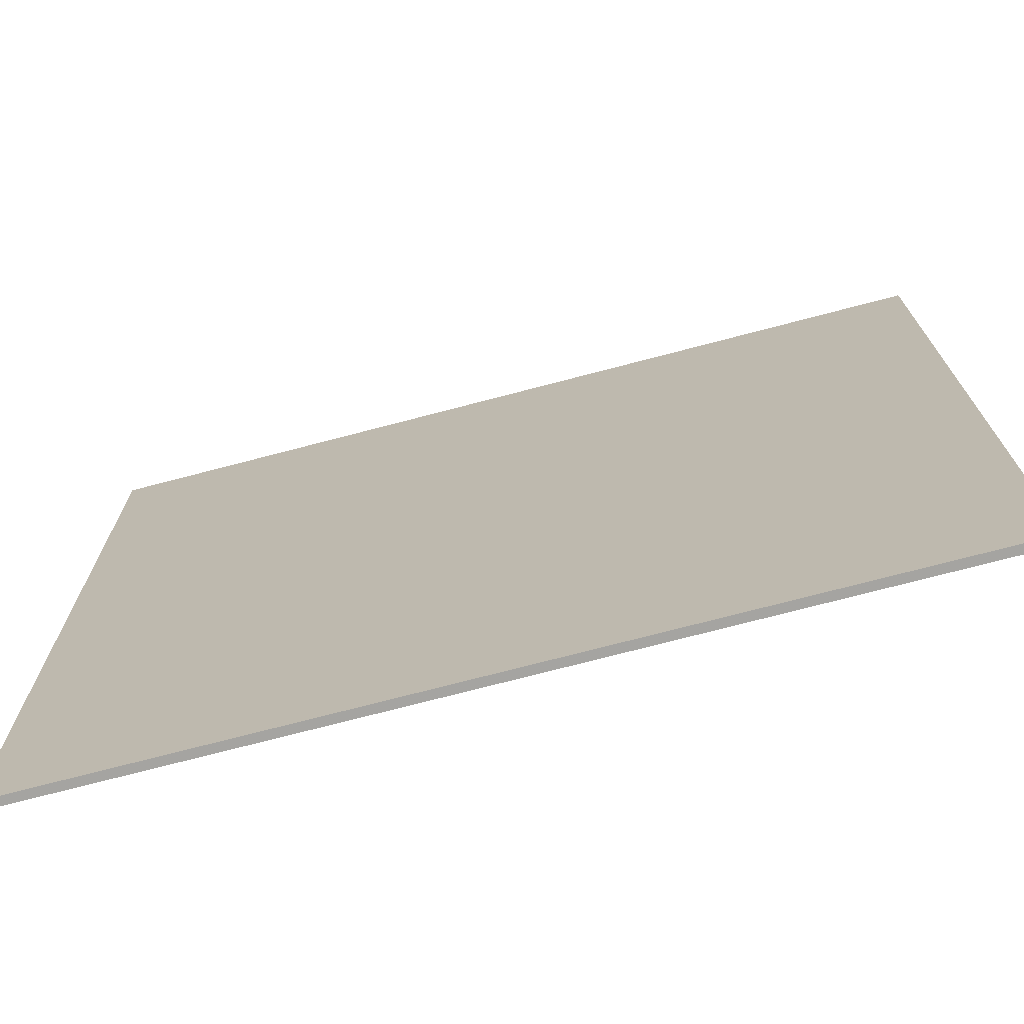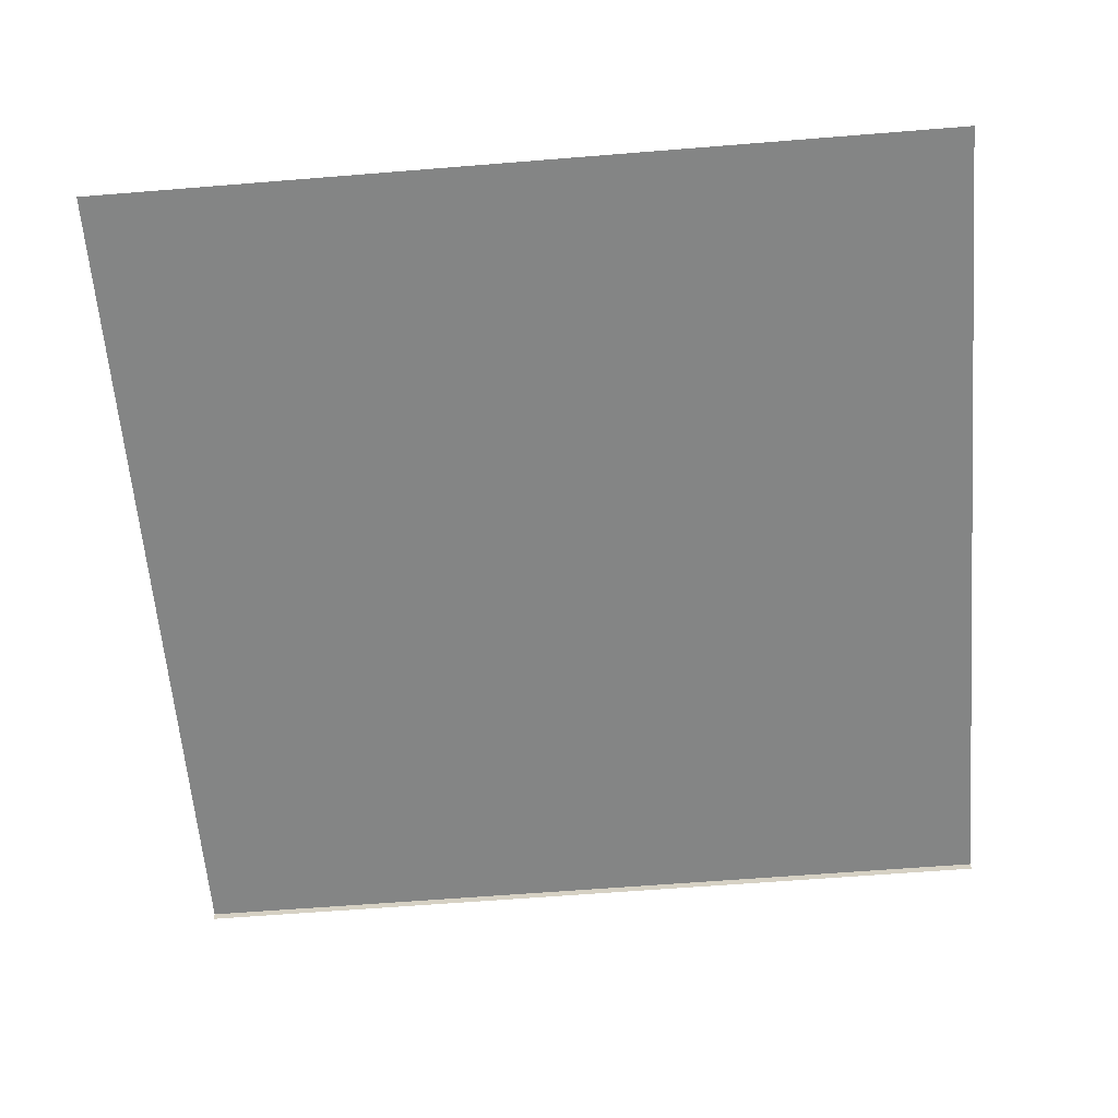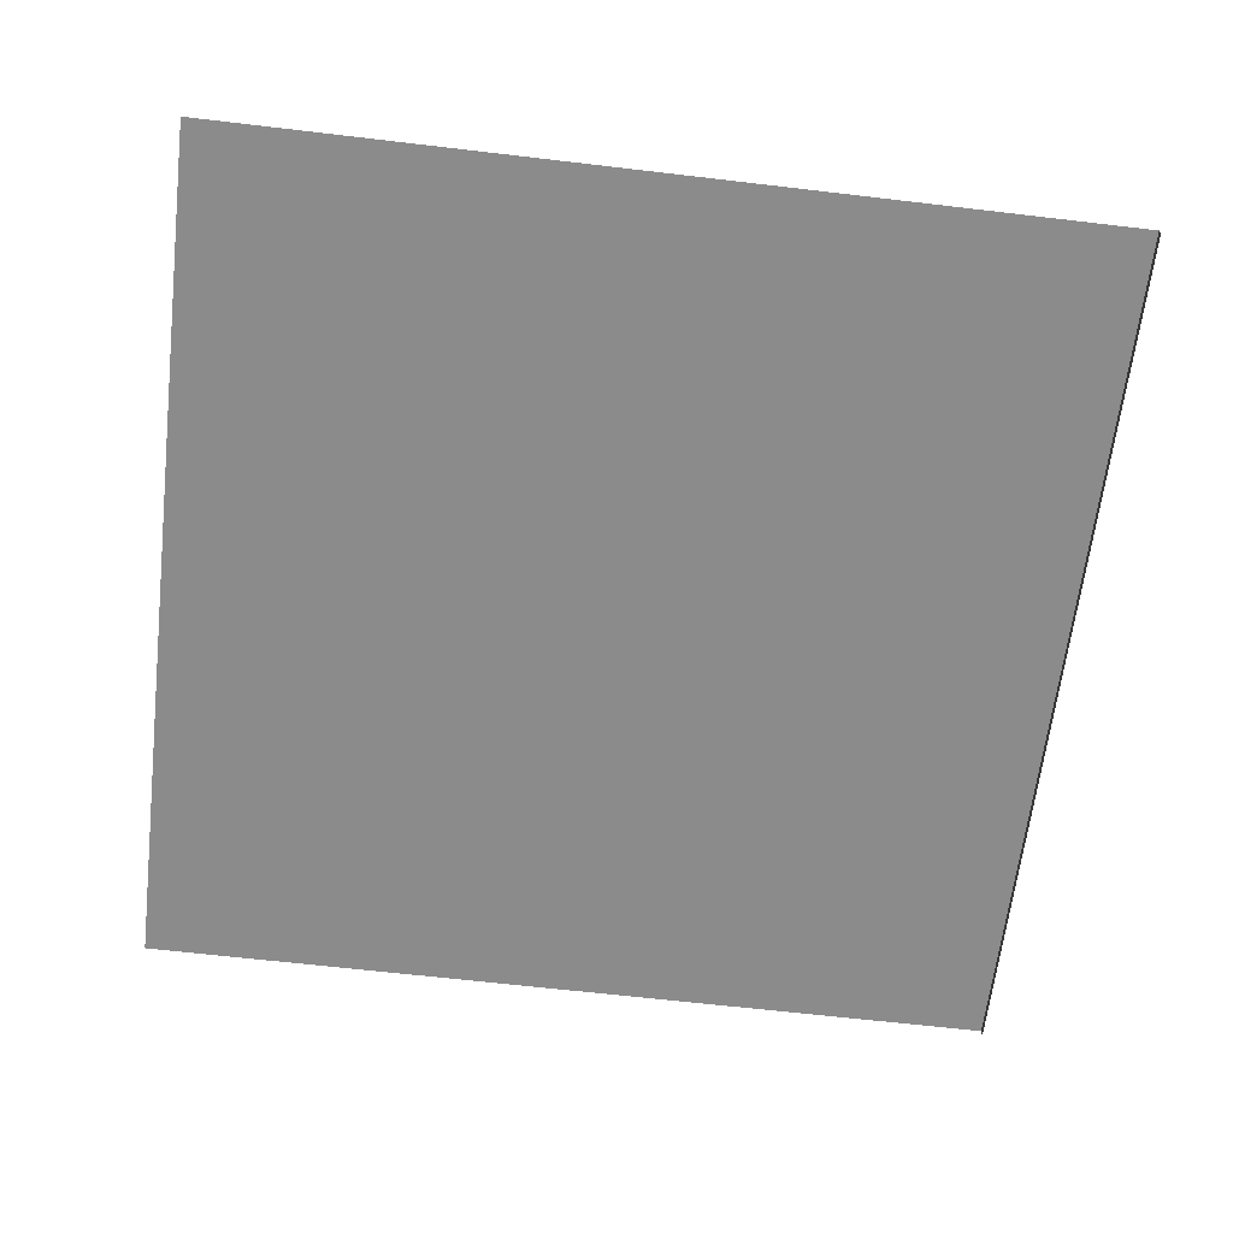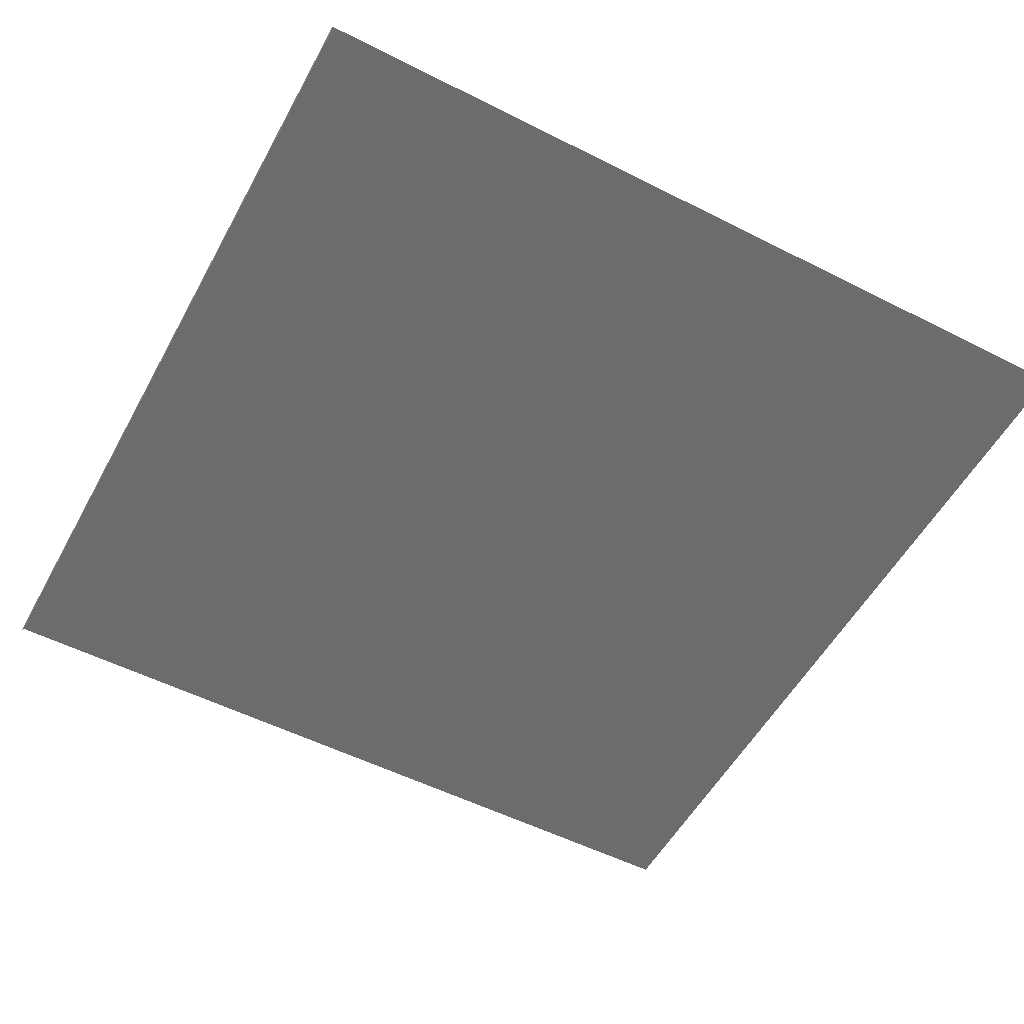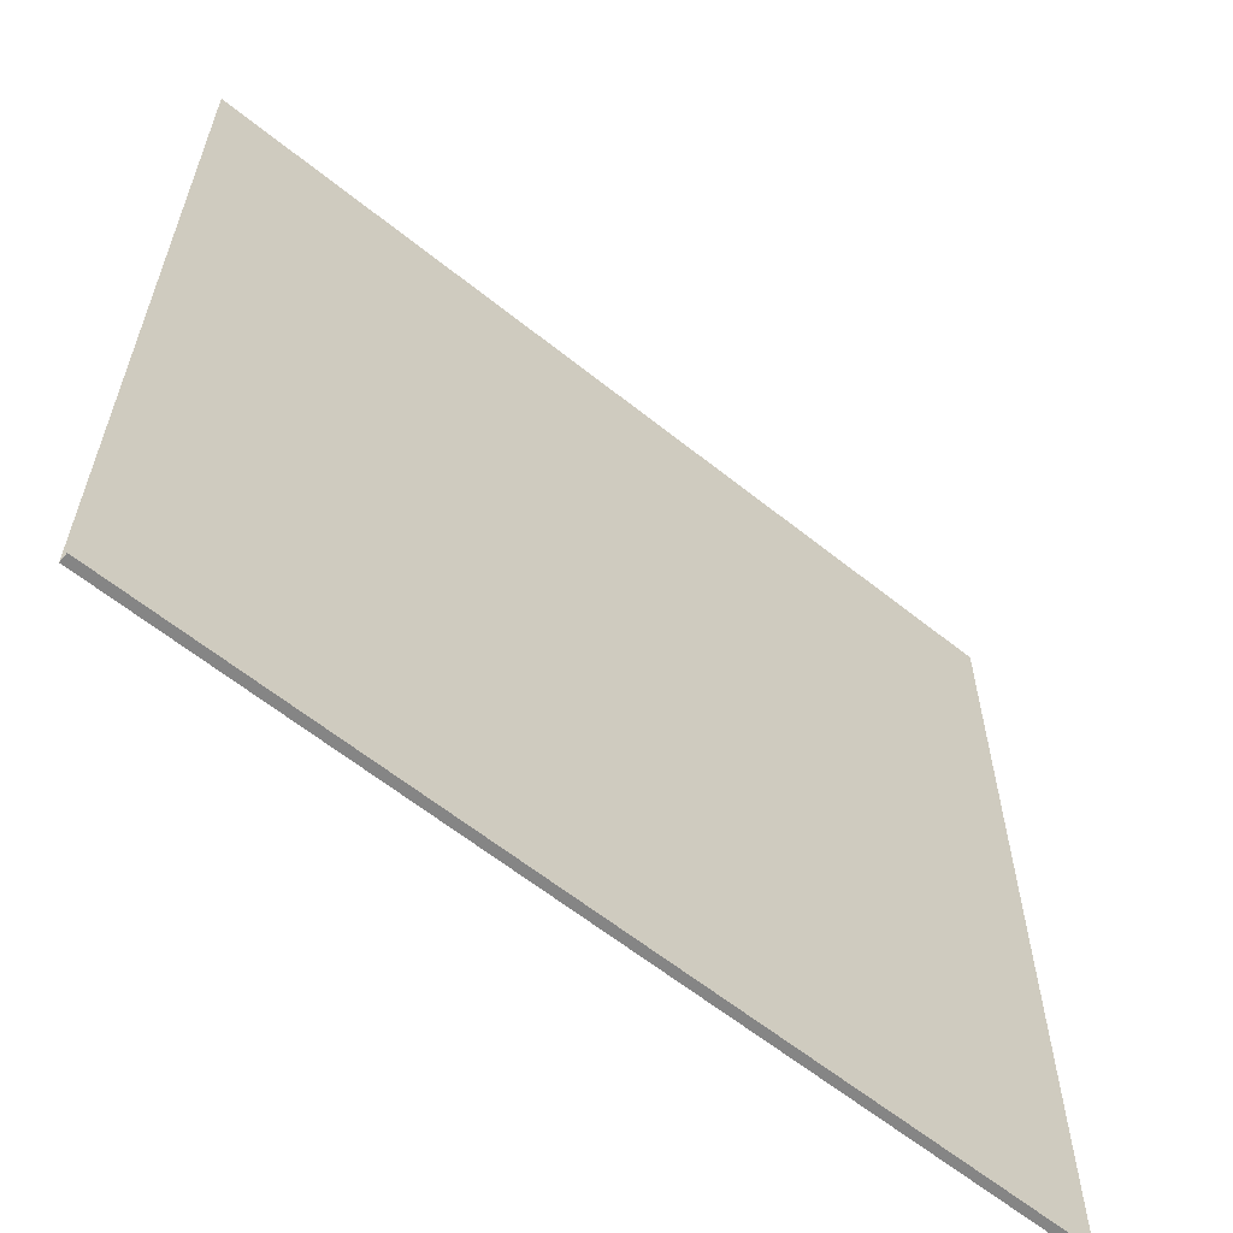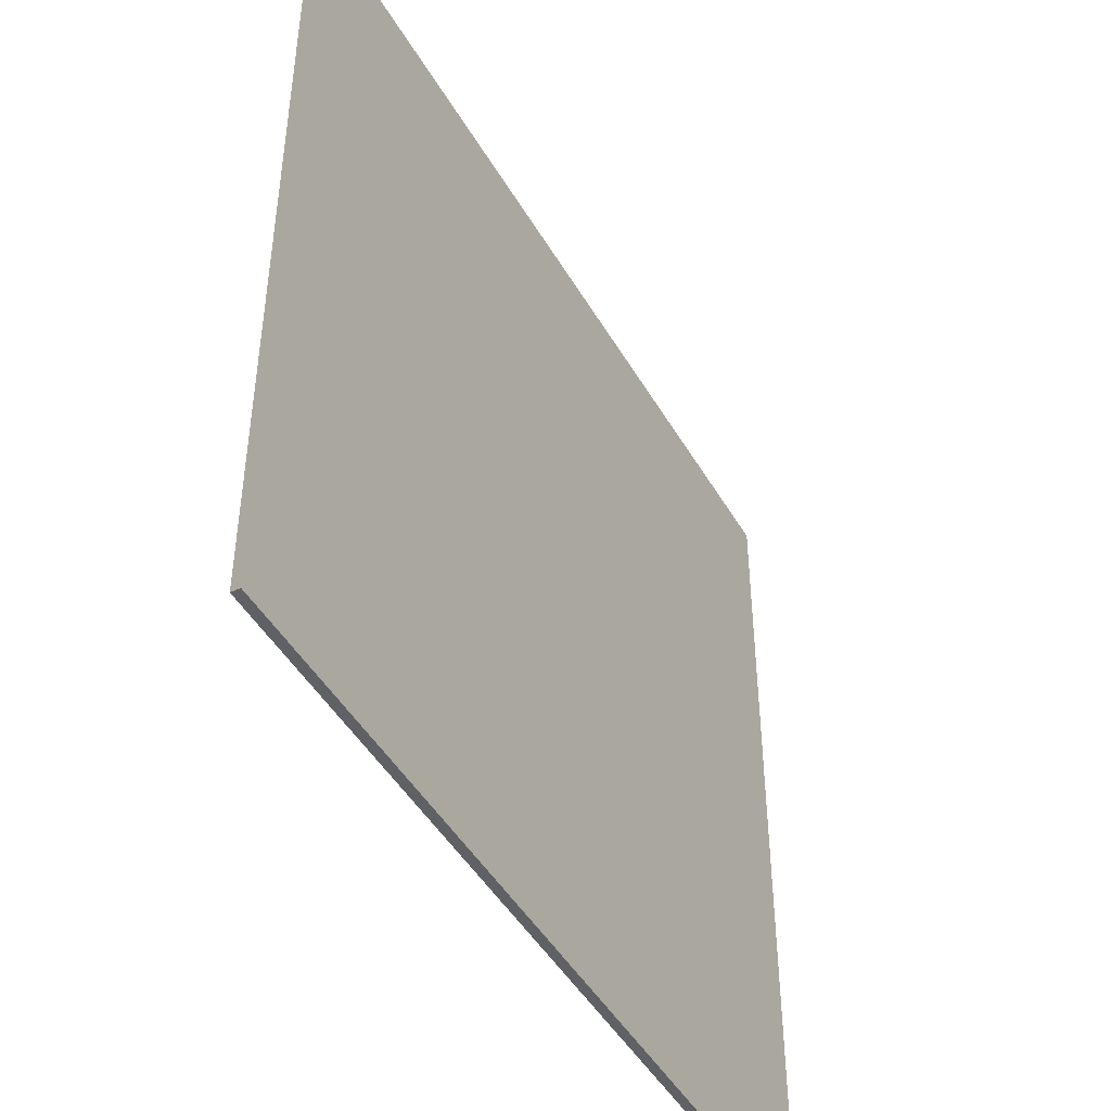
<metadata>
{"format":"obj","ext":"obj","renderer":"f3d","projection":"perspective","resolution":1024,"background":"white","views":[{"elev":-73.2,"azim":-165.3,"up":"+Z"},{"elev":-61.6,"azim":4.7,"up":"+Y"},{"elev":-64.0,"azim":83.2,"up":"+Y"},{"elev":-53.8,"azim":-118.3,"up":"+Y"},{"elev":-61.7,"azim":-39.2,"up":"+Z"},{"elev":-46.5,"azim":-61.3,"up":"+Z"}]}
</metadata>
<code>
o 0C_carls_p_Plane.016
v 0.8 0.016 -0.8
v -0.8 0.016 -0.8
v 0.8 0.016 0.8
v -0.8 0.016 0.8
v 0.8 0.016 0.5434
v -0 0.016 -0.8
v -0.8 0.016 0.5434
v 0 0.016 0.8
v 0 0.016 0.5434
v -0 0.016 -0.3733
v 0.8 0.016 -0.3733
v -0.4 0.016 -0.8
v 0.4 0.016 0.8
v 0.4 0.016 -0.8
v -0.8 0.016 -0.3733
v -0.4 0.016 0.8
v 0.4 0.016 0.5434
v -0.4 0.016 0.5434
v -0.4 0.016 -0.3733
v 0.4 0.016 -0.3733
v 0.8 -0 -0.8
v -0.8 -0 -0.8
v -0 -0 -0.8
v -0.4 -0 -0.8
v 0.4 -0 -0.8
f 18 19 15 7
f 9 10 19 18
f 17 20 10 9
f 5 11 20 17
f 20 14 6 10
f 19 12 2 15
f 4 16 18 7
f 18 16 8 9
f 13 3 5 17
f 10 6 12 19
f 11 1 14 20
f 14 1 21 25
f 12 6 23 24
f 6 14 25 23
f 2 12 24 22
f 8 13 17 9

</code>
